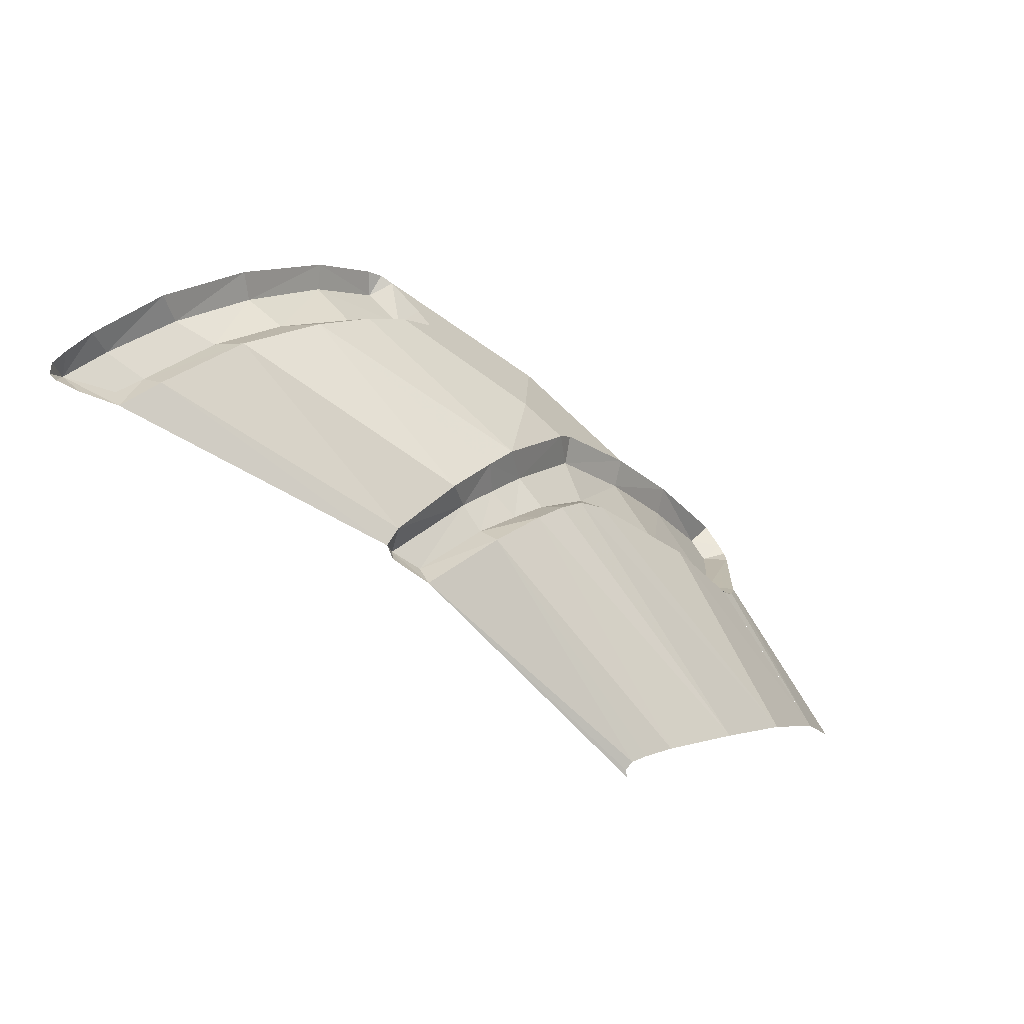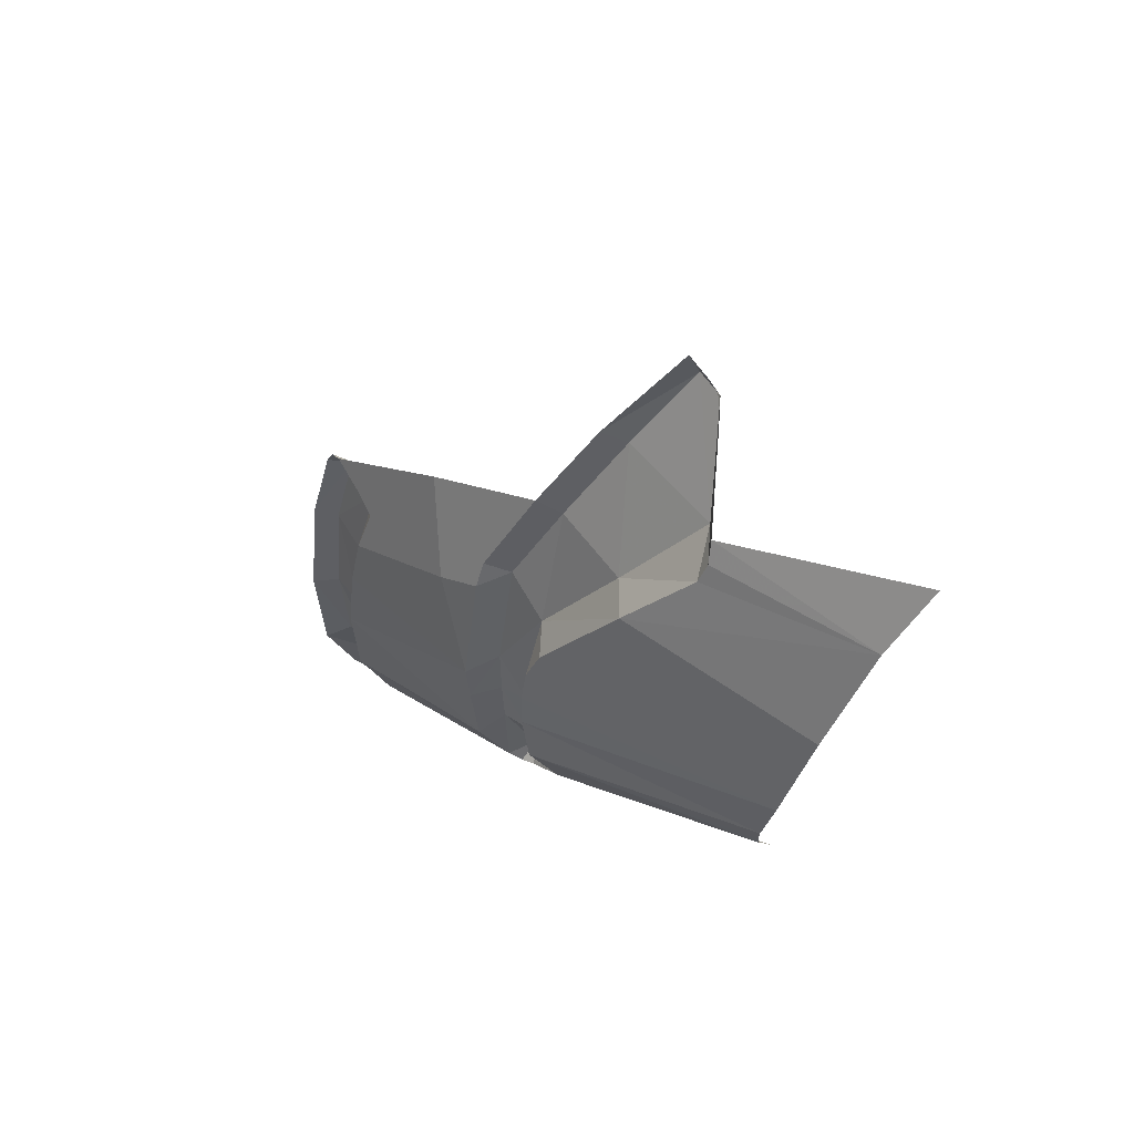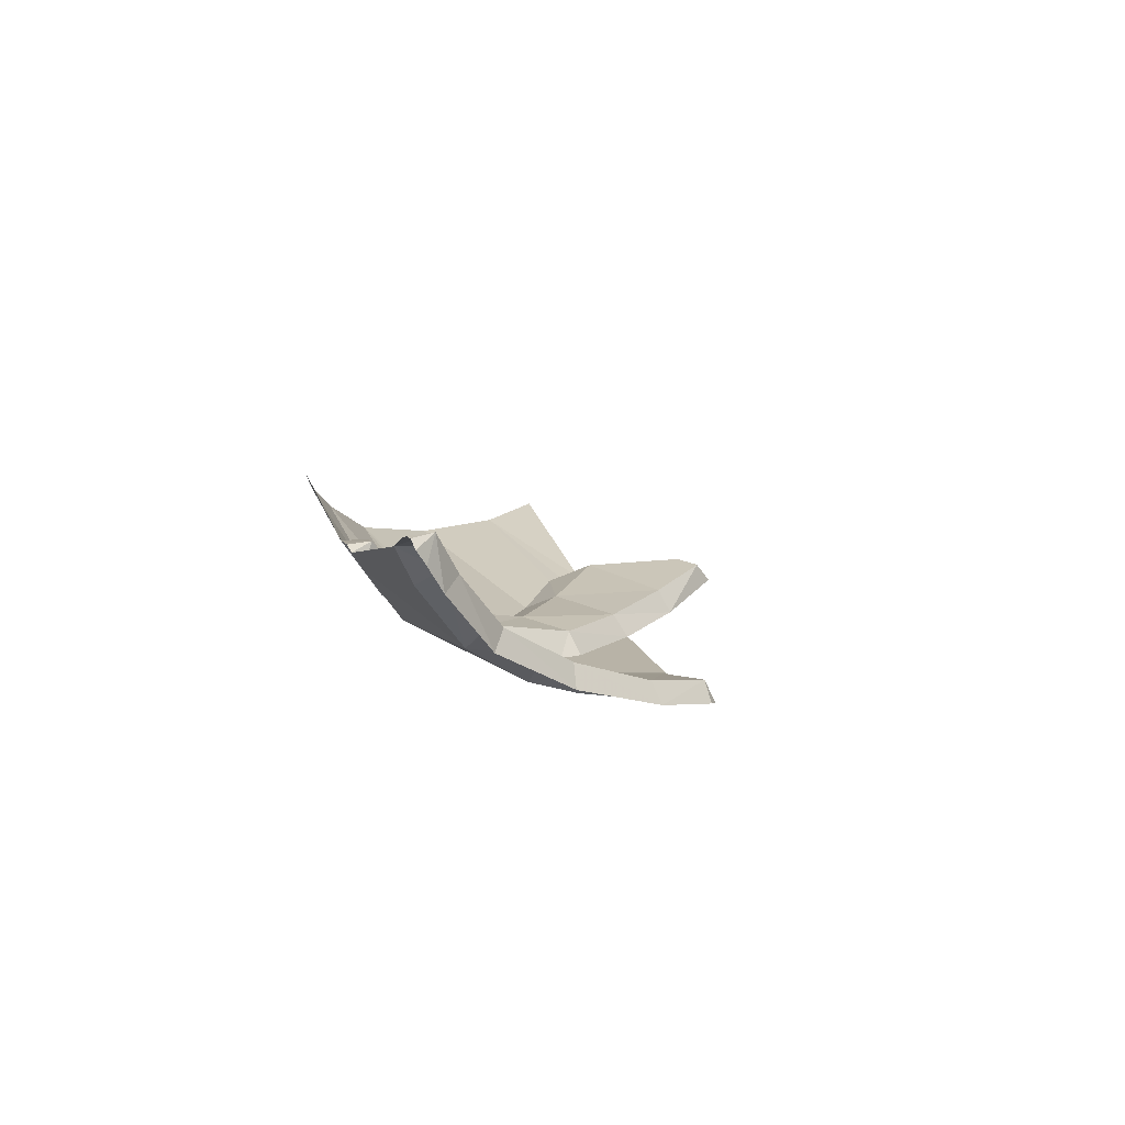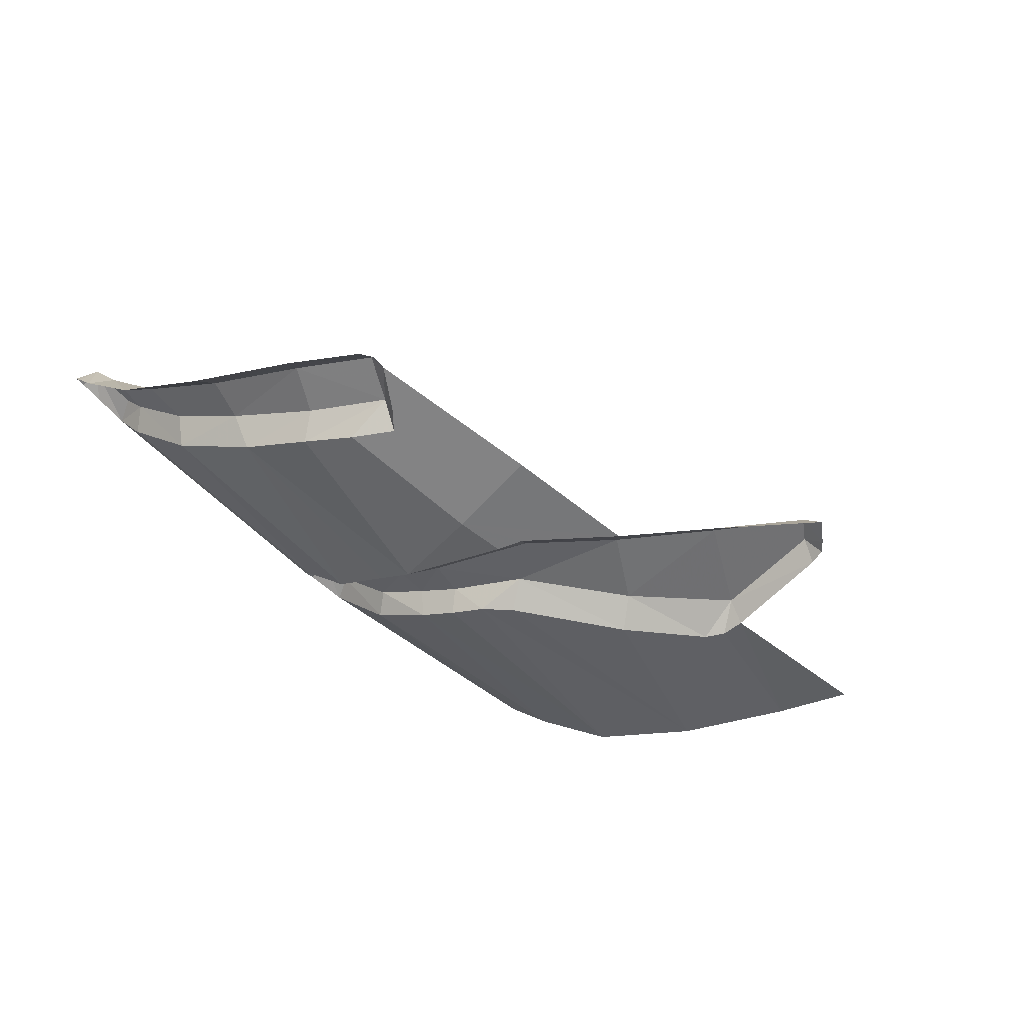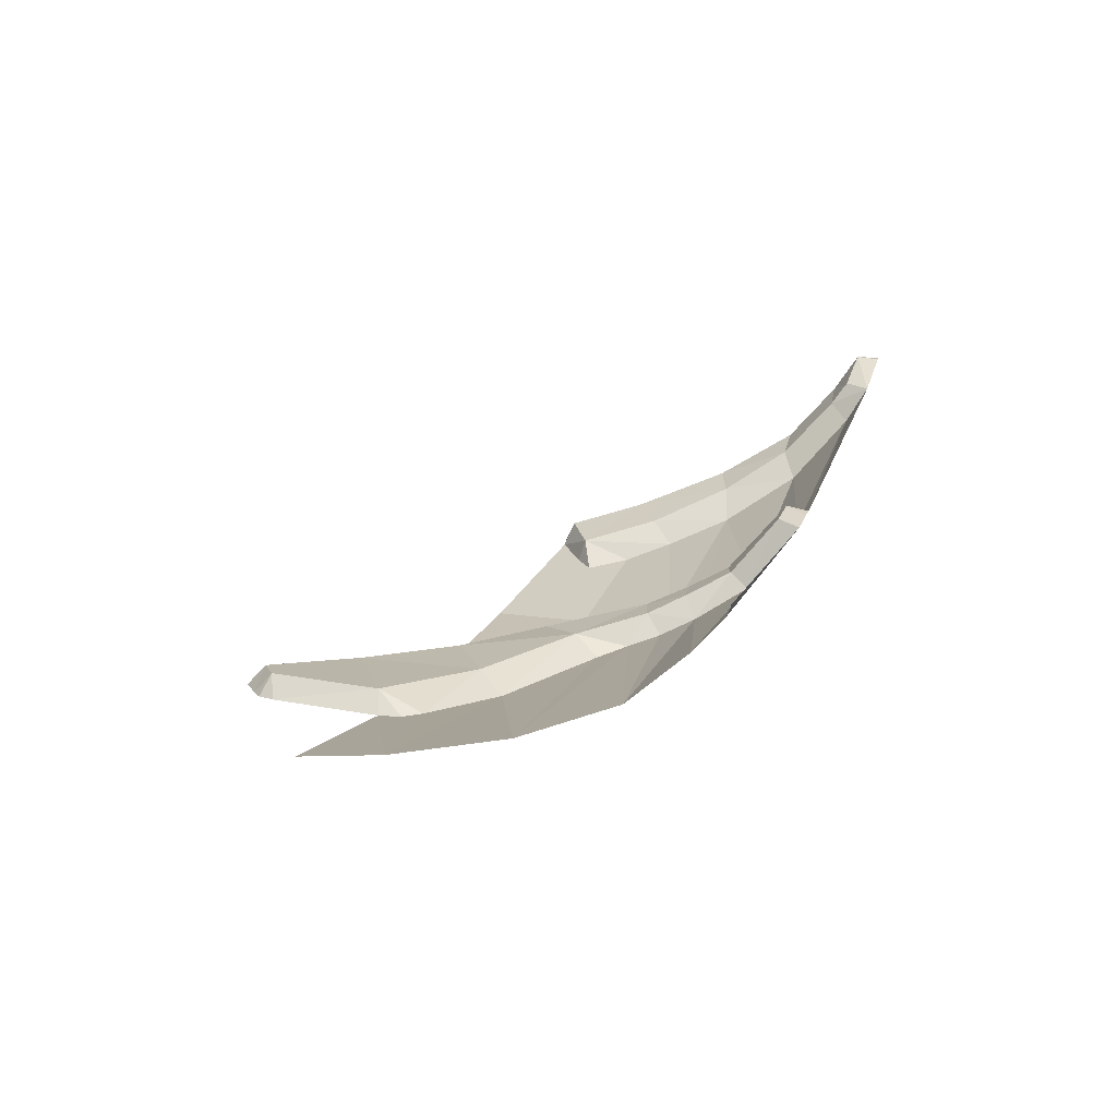
<metadata>
{"format":"obj","ext":"obj","renderer":"f3d","projection":"perspective","resolution":1024,"background":"white","views":[{"elev":-71.5,"azim":-39.7,"up":"+Z"},{"elev":14.5,"azim":50.2,"up":"+Z"},{"elev":9.7,"azim":-104.2,"up":"+Y"},{"elev":-62.3,"azim":-40.6,"up":"+Y"},{"elev":23.8,"azim":109.7,"up":"+Y"}]}
</metadata>
<code>
v -1.2 -5.409 -1.786
v -1.195 -5.558 -1.479
v -1.373 -5.382 -1.772
v -1.2 -5.409 -1.786
v -1.032 -5.571 -1.544
v -1.195 -5.558 -1.479
v -1.505 -5.167 -1.949
v -1.334 -5.182 -1.975
v -1.2 -5.409 -1.786
v -1.373 -5.382 -1.772
v -1.386 -5.09 -2.033
v -1.334 -5.182 -1.975
v -1.505 -5.167 -1.949
v -1.386 -5.09 -2.033
v -1.505 -5.167 -1.949
v -1.577 -5.013 -2.041
v -0.9863 -5.691 -1.13
v -1.195 -5.558 -1.479
v -1.032 -5.571 -1.544
v -0.9863 -5.691 -1.13
v -1.032 -5.571 -1.544
v -0.8157 -5.695 -1.25
v -0.6133 -5.757 -0.9693
v -0.7816 -5.75 -0.8543
v -0.9863 -5.691 -1.13
v -0.8157 -5.695 -1.25
v -0.9863 -5.691 -1.13
v -0.7816 -5.75 -0.8543
v -1.043 -5.774 -1.102
v -0.8487 -5.829 -0.8466
v -1.043 -5.774 -1.102
v -0.7816 -5.75 -0.8543
v -0.792 -5.842 -0.812
v -0.8487 -5.829 -0.8466
v -0.7816 -5.75 -0.8543
v -1.043 -5.774 -1.102
v -1.195 -5.558 -1.479
v -0.9863 -5.691 -1.13
v -1.043 -5.774 -1.102
v -1.278 -5.639 -1.49
v -1.195 -5.558 -1.479
v -1.373 -5.382 -1.772
v -1.195 -5.558 -1.479
v -1.278 -5.639 -1.49
v -1.373 -5.382 -1.772
v -1.278 -5.639 -1.49
v -1.471 -5.448 -1.825
v -1.505 -5.167 -1.949
v -1.373 -5.382 -1.772
v -1.471 -5.448 -1.825
v -1.505 -5.167 -1.949
v -1.471 -5.448 -1.825
v -1.591 -5.216 -2.016
v -1.577 -5.013 -2.041
v -1.505 -5.167 -1.949
v -1.591 -5.216 -2.016
v -1.638 -5.059 -2.118
v -1.62 -5.024 -2.132
v -1.577 -5.013 -2.041
v -1.624 -5.116 -2.08
v -1.638 -5.059 -2.118
v -1.577 -5.013 -2.041
v -1.591 -5.216 -2.016
v -1.624 -5.116 -2.08
v -1.577 -5.013 -2.041
v -1.577 -5.013 -2.041
v -1.347 -5.092 -2.14
v -1.386 -5.09 -2.033
v -1.492 -5.043 -2.141
v -1.347 -5.092 -2.14
v -1.577 -5.013 -2.041
v -1.588 -5.02 -2.138
v -1.492 -5.043 -2.141
v -1.577 -5.013 -2.041
v -1.62 -5.024 -2.132
v -1.588 -5.02 -2.138
v -1.577 -5.013 -2.041
v -1.032 -5.571 -1.544
v -1.119 -5.505 -1.854
v -0.9205 -5.686 -1.581
v -1.032 -5.571 -1.544
v -1.2 -5.409 -1.786
v -1.119 -5.505 -1.854
v -1.334 -5.182 -1.975
v -1.277 -5.241 -2.062
v -1.119 -5.505 -1.854
v -1.2 -5.409 -1.786
v -1.347 -5.092 -2.14
v -1.277 -5.241 -2.062
v -1.334 -5.182 -1.975
v -1.347 -5.092 -2.14
v -1.334 -5.182 -1.975
v -1.386 -5.09 -2.033
v -0.8157 -5.695 -1.25
v -1.032 -5.571 -1.544
v -0.9205 -5.686 -1.581
v -0.8157 -5.695 -1.25
v -0.9205 -5.686 -1.581
v -0.7608 -5.779 -1.349
v -0.7608 -5.779 -1.349
v -0.6133 -5.757 -0.9693
v -0.8157 -5.695 -1.25
v -0.6292 -5.833 -1.175
v -0.5124 -5.85 -1.024
v -0.6133 -5.757 -0.9693
v -0.7608 -5.779 -1.349
v -0.6292 -5.833 -1.175
v -0.6133 -5.757 -0.9693
v -0.7816 -5.75 -0.8543
v -0.6133 -5.757 -0.9693
v -0.7348 -5.849 -0.821
v -0.7348 -5.849 -0.821
v -0.792 -5.842 -0.812
v -0.7816 -5.75 -0.8543
v -0.5835 -5.85 -0.9472
v -0.7348 -5.849 -0.821
v -0.6133 -5.757 -0.9693
v -0.5124 -5.85 -1.024
v -0.5835 -5.85 -0.9472
v -0.6133 -5.757 -0.9693
v 0 -5.874 -1.175
v 0.261 -5.864 -1.07
v 0.5756 -5.862 -0.7693
v 0 -5.9 -0.7693
v 0.2088 -5.861 -1.172
v 0.261 -5.864 -1.07
v 0 -5.874 -1.175
v 0.01197 -5.768 -1.581
v 0.2088 -5.861 -1.172
v 0 -5.874 -1.175
v -0.7608 -5.779 -1.349
v 0.01197 -5.768 -1.581
v 0 -5.874 -1.175
v -0.6292 -5.833 -1.175
v -0.5124 -5.85 -1.024
v 0 -5.9 -0.7693
v -0.5835 -5.85 -0.9472
v 0 -5.9 -0.7693
v -0.7348 -5.849 -0.821
v -0.5835 -5.85 -0.9472
v -0.2214 -5.295 -2.125
v -1.277 -5.241 -2.062
v -1.347 -5.092 -2.14
v -1.277 -5.241 -2.062
v -0.2214 -5.295 -2.125
v -0.2234 -5.364 -2.079
v -0.2234 -5.364 -2.079
v -0.1348 -5.591 -1.911
v -1.119 -5.505 -1.854
v -0.2234 -5.364 -2.079
v -1.119 -5.505 -1.854
v -1.277 -5.241 -2.062
v -0.1348 -5.591 -1.911
v -0.9205 -5.686 -1.581
v -1.119 -5.505 -1.854
v -0.9205 -5.686 -1.581
v -0.1348 -5.591 -1.911
v -0.04627 -5.701 -1.708
v -0.9205 -5.686 -1.581
v -0.04627 -5.701 -1.708
v 0.01197 -5.768 -1.581
v 0.01197 -5.768 -1.581
v -0.7608 -5.779 -1.349
v -0.9205 -5.686 -1.581
v 0 -5.9 -0.7693
v -0.5124 -5.85 -1.024
v -0.6292 -5.833 -1.175
v 0 -5.874 -1.175
v 0.1233 -5.681 -1.507
v 0.1776 -5.587 -1.695
v 0.266 -5.655 -1.552
v 0.1233 -5.681 -1.507
v 0.04007 -5.607 -1.673
v 0.1776 -5.587 -1.695
v 0.1233 -5.681 -1.507
v 0.266 -5.655 -1.552
v 0.436 -5.719 -1.287
v 0.1233 -5.681 -1.507
v 0.436 -5.719 -1.287
v 0.3147 -5.767 -1.11
v 0.6198 -5.766 -0.8249
v 0.3147 -5.767 -1.11
v 0.436 -5.719 -1.287
v 0.6198 -5.766 -0.8249
v 0.436 -5.719 -1.287
v 0.8791 -5.719 -1.026
v 0.8791 -5.719 -1.026
v 0.9402 -5.726 -0.5139
v 0.6198 -5.766 -0.8249
v 0.07274 -5.497 -1.864
v 0.1776 -5.587 -1.695
v 0.04007 -5.607 -1.673
v 0.07274 -5.497 -1.864
v 0.04007 -5.607 -1.673
v -0.04109 -5.529 -1.824
v -0.04584 -5.272 -2.034
v 0.07274 -5.497 -1.864
v -0.04109 -5.529 -1.824
v -0.04584 -5.272 -2.034
v -0.04109 -5.529 -1.824
v -0.175 -5.26 -2.037
v 0.3147 -5.767 -1.11
v 0.6198 -5.766 -0.8249
v 0.5756 -5.862 -0.7693
v 0.3147 -5.767 -1.11
v 0.5756 -5.862 -0.7693
v 0.261 -5.864 -1.07
v 0.1233 -5.681 -1.507
v 0.3147 -5.767 -1.11
v 0.2088 -5.861 -1.172
v 0.01197 -5.768 -1.581
v 0.261 -5.864 -1.07
v 0.2088 -5.861 -1.172
v 0.3147 -5.767 -1.11
v 0.1233 -5.681 -1.507
v 0.01197 -5.768 -1.581
v -0.04627 -5.701 -1.708
v 0.04007 -5.607 -1.673
v -0.04109 -5.529 -1.824
v 0.04007 -5.607 -1.673
v -0.04627 -5.701 -1.708
v -0.04109 -5.529 -1.824
v -0.04627 -5.701 -1.708
v -0.1348 -5.591 -1.911
v -0.2234 -5.364 -2.079
v -0.2214 -5.295 -2.125
v -0.175 -5.26 -2.037
v -0.1348 -5.591 -1.911
v -0.2234 -5.364 -2.079
v -0.04109 -5.529 -1.824
v -0.175 -5.26 -2.037
v -0.04109 -5.529 -1.824
v -0.2234 -5.364 -2.079
v -0.175 -5.26 -2.037
v -0.00345 -5.28 -2.136
v -0.04584 -5.272 -2.034
v -0.1228 -5.272 -2.136
v -0.00345 -5.28 -2.136
v -0.175 -5.26 -2.037
v -0.1726 -5.27 -2.135
v -0.1228 -5.272 -2.136
v -0.175 -5.26 -2.037
v -0.2214 -5.295 -2.125
v -0.1726 -5.27 -2.135
v -0.175 -5.26 -2.037
v -0.04584 -5.272 -2.034
v 0.1273 -5.537 -1.953
v 0.07274 -5.497 -1.864
v -0.04584 -5.272 -2.034
v -0.00345 -5.28 -2.136
v 0.1273 -5.537 -1.953
v 0.07274 -5.497 -1.864
v 0.1273 -5.537 -1.953
v 0.2392 -5.664 -1.756
v 0.07274 -5.497 -1.864
v 0.2392 -5.664 -1.756
v 0.1776 -5.587 -1.695
v 0.266 -5.655 -1.552
v 0.1776 -5.587 -1.695
v 0.2392 -5.664 -1.756
v 0.266 -5.655 -1.552
v 0.2392 -5.664 -1.756
v 0.3145 -5.725 -1.626
v 0.3915 -5.763 -1.504
v 0.4975 -5.782 -1.407
v 0.436 -5.719 -1.287
v 0.3145 -5.725 -1.626
v 0.3915 -5.763 -1.504
v 0.266 -5.655 -1.552
v 0.436 -5.719 -1.287
v 0.266 -5.655 -1.552
v 0.3915 -5.763 -1.504
v 0.8791 -5.719 -1.026
v 1.29 -5.655 -0.7566
v 0.9402 -5.726 -0.5139
v 1.29 -5.655 -0.7566
v 1.323 -5.649 -0.3016
v 1.238 -5.666 -0.2287
v 0.9402 -5.726 -0.5139
v 1.323 -5.649 -0.3016
v 1.29 -5.655 -0.7566
v 1.4 -5.724 -0.3405
v 1.4 -5.724 -0.3405
v 1.39 -5.726 -0.2744
v 1.323 -5.649 -0.3016
v 1.374 -5.728 -0.7895
v 1.4 -5.724 -0.3405
v 1.29 -5.655 -0.7566
v 1.356 -5.726 -0.8822
v 1.374 -5.728 -0.7895
v 1.29 -5.655 -0.7566
v 1.303 -5.726 -0.9534
v 1.356 -5.726 -0.8822
v 1.29 -5.655 -0.7566
v 1.323 -5.649 -0.3016
v 1.39 -5.726 -0.2744
v 1.355 -5.733 -0.2338
v 1.355 -5.733 -0.2338
v 1.27 -5.75 -0.158
v 1.238 -5.666 -0.2287
v 1.355 -5.733 -0.2338
v 1.238 -5.666 -0.2287
v 1.323 -5.649 -0.3016
v 1.238 -5.666 -0.2287
v 0.8932 -5.825 -0.4708
v 0.9402 -5.726 -0.5139
v 1.238 -5.666 -0.2287
v 1.27 -5.75 -0.158
v 0.8932 -5.825 -0.4708
v 0.8932 -5.825 -0.4708
v 0.6198 -5.766 -0.8249
v 0.9402 -5.726 -0.5139
v 0.8932 -5.825 -0.4708
v 0.5756 -5.862 -0.7693
v 0.6198 -5.766 -0.8249
v 1.303 -5.726 -0.9534
v 1.29 -5.655 -0.7566
v 0.8791 -5.719 -1.026
v 0.8791 -5.719 -1.026
v 0.9576 -5.784 -1.151
v 1.303 -5.726 -0.9534
v 0.436 -5.719 -1.287
v 0.9576 -5.784 -1.151
v 0.8791 -5.719 -1.026
v 0.436 -5.719 -1.287
v 0.4975 -5.782 -1.407
v 0.9576 -5.784 -1.151
v 1.23 -5.313 -2.016
v 0.1273 -5.537 -1.953
v 1.151 -5.243 -2.08
v 1.151 -5.243 -2.08
v 0.1273 -5.537 -1.953
v 1.111 -5.2 -2.118
v 1.111 -5.2 -2.118
v 0.1273 -5.537 -1.953
v -0.00345 -5.28 -2.136
v 1.111 -5.2 -2.118
v -0.00345 -5.28 -2.136
v 1.109 -5.161 -2.132
v 1.109 -5.161 -2.132
v -0.00345 -5.28 -2.136
v 1.134 -5.142 -2.137
v 0.1273 -5.537 -1.953
v 1.23 -5.313 -2.016
v 0.2392 -5.664 -1.756
v 1.356 -5.726 -0.8822
v 1.303 -5.726 -0.9534
v 1.984 -5.522 -1.102
v 1.984 -5.522 -1.102
v 1.374 -5.728 -0.7895
v 1.356 -5.726 -0.8822
v 1.374 -5.728 -0.7895
v 1.984 -5.522 -1.102
v 2.179 -5.472 -0.8466
v 0.2392 -5.664 -1.756
v 1.23 -5.313 -2.016
v 1.45 -5.454 -1.825
v 1.45 -5.454 -1.825
v 0.3145 -5.725 -1.626
v 0.2392 -5.664 -1.756
v 0.3915 -5.763 -1.504
v 0.3145 -5.725 -1.626
v 1.45 -5.454 -1.825
v 1.712 -5.523 -1.49
v 0.4975 -5.782 -1.407
v 0.3915 -5.763 -1.504
v 0.3915 -5.763 -1.504
v 1.45 -5.454 -1.825
v 1.712 -5.523 -1.49
v 1.712 -5.523 -1.49
v 0.9576 -5.784 -1.151
v 0.4975 -5.782 -1.407
v 0.9576 -5.784 -1.151
v 1.712 -5.523 -1.49
v 1.984 -5.521 -1.102
v 1.984 -5.521 -1.102
v 1.303 -5.726 -0.9534
v 0.9576 -5.784 -1.151
g mesh7168199
f 1 2 3
f 4 5 6
f 7 8 9
f 9 10 7
f 11 12 13
f 14 15 16
f 17 18 19
f 20 21 22
f 23 24 25
f 25 26 23
f 27 28 29
f 30 31 32
f 33 34 35
f 36 37 38
f 39 40 41
f 42 43 44
f 45 46 47
f 48 49 50
f 51 52 53
f 54 55 56
f 57 58 59
f 60 61 62
f 63 64 65
f 66 67 68
f 69 70 71
f 72 73 74
f 75 76 77
f 78 79 80
f 81 82 83
f 84 85 86
f 86 87 84
f 88 89 90
f 91 92 93
f 94 95 96
f 97 98 99
f 100 101 102
f 103 104 105
f 106 107 108
f 109 110 111
f 112 113 114
f 115 116 117
f 118 119 120
g mesh7168200
f 121 122 123
f 123 124 121
f 125 126 127
f 128 129 130
f 131 132 133
f 133 134 131
f 135 136 137
f 138 139 140
f 141 142 143
f 144 145 146
f 147 148 149
f 150 151 152
f 153 154 155
f 156 157 158
f 159 160 161
f 162 163 164
f 165 166 167
f 167 168 165
g mesh7168201
f 169 170 171
f 172 173 174
f 175 176 177
f 178 179 180
f 181 182 183
f 184 185 186
f 187 188 189
f 190 191 192
f 193 194 195
f 196 197 198
f 199 200 201
f 202 203 204
f 205 206 207
f 208 209 210
f 210 211 208
f 212 213 214
f 215 216 217
f 217 218 215
f 219 220 221
f 222 223 224
f 225 226 227
f 228 229 230
f 231 232 233
f 234 235 236
f 237 238 239
f 240 241 242
f 243 244 245
f 246 247 248
f 249 250 251
f 252 253 254
f 255 256 257
f 258 259 260
f 261 262 263
f 264 265 266
f 267 268 269
f 270 271 272
f 273 274 275
f 276 277 278
f 278 279 276
f 280 281 282
f 283 284 285
f 286 287 288
f 289 290 291
f 292 293 294
f 295 296 297
f 298 299 300
f 301 302 303
f 304 305 306
f 307 308 309
f 310 311 312
f 313 314 315
f 316 317 318
f 319 320 321
f 322 323 324
f 325 326 327
g mesh7168202
f 328 329 330
f 331 332 333
f 334 335 336
f 337 338 339
f 340 341 342
f 343 344 345
f 346 347 348
f 349 350 351
f 352 353 354
f 355 356 357
f 358 359 360
f 361 362 363
f 364 365 366
f 367 368 369
f 370 371 372
f 373 374 375
f 376 377 378

</code>
